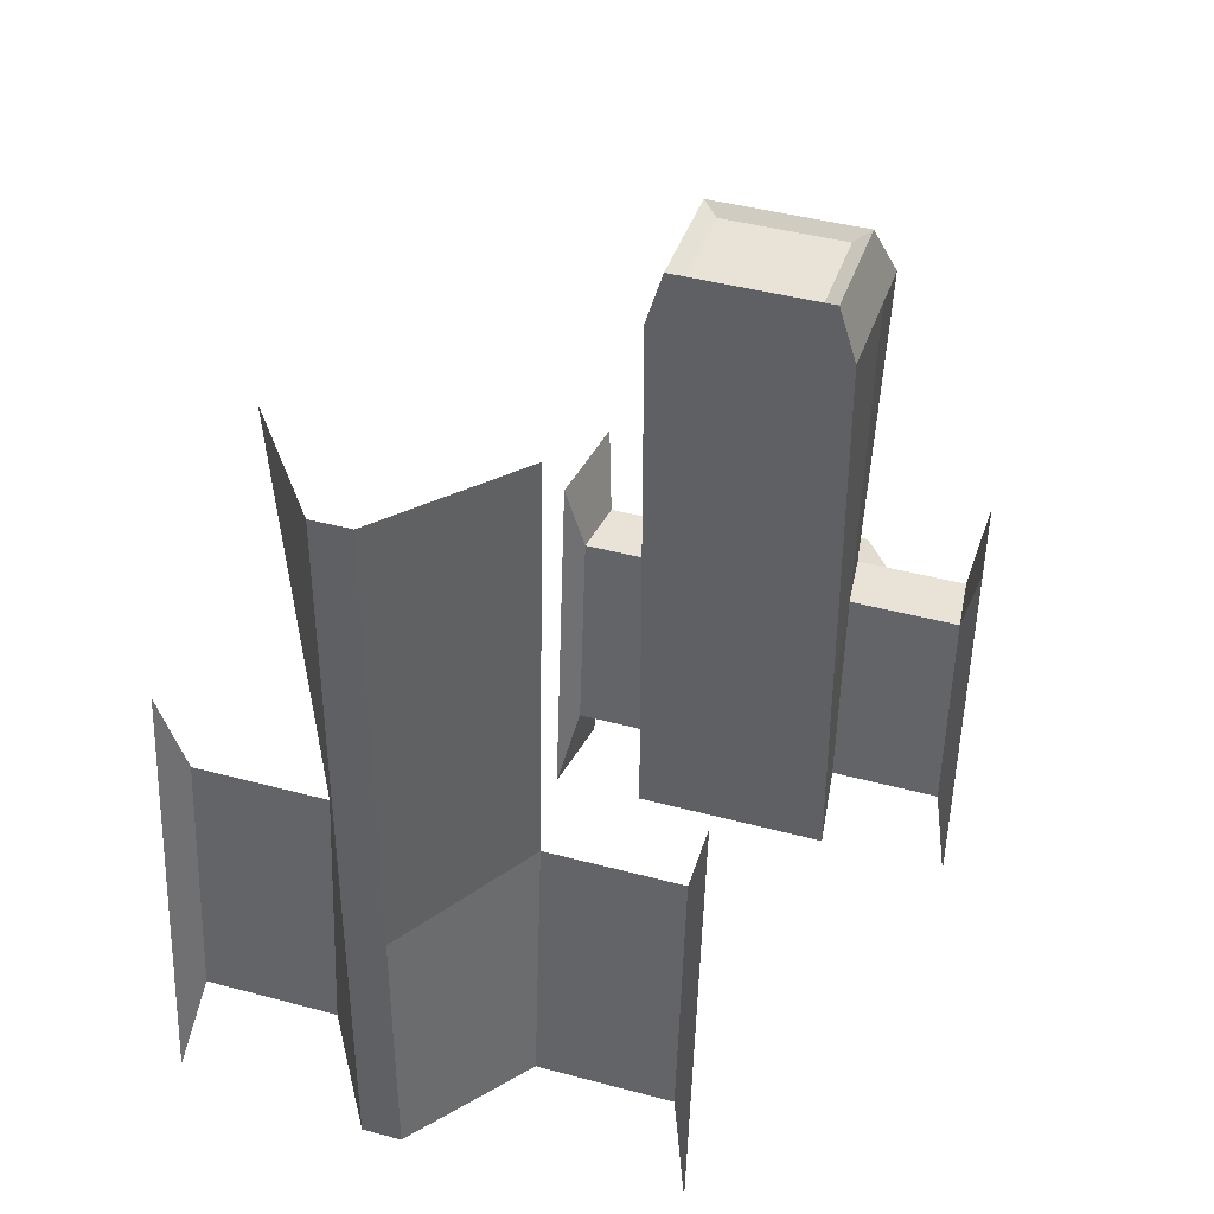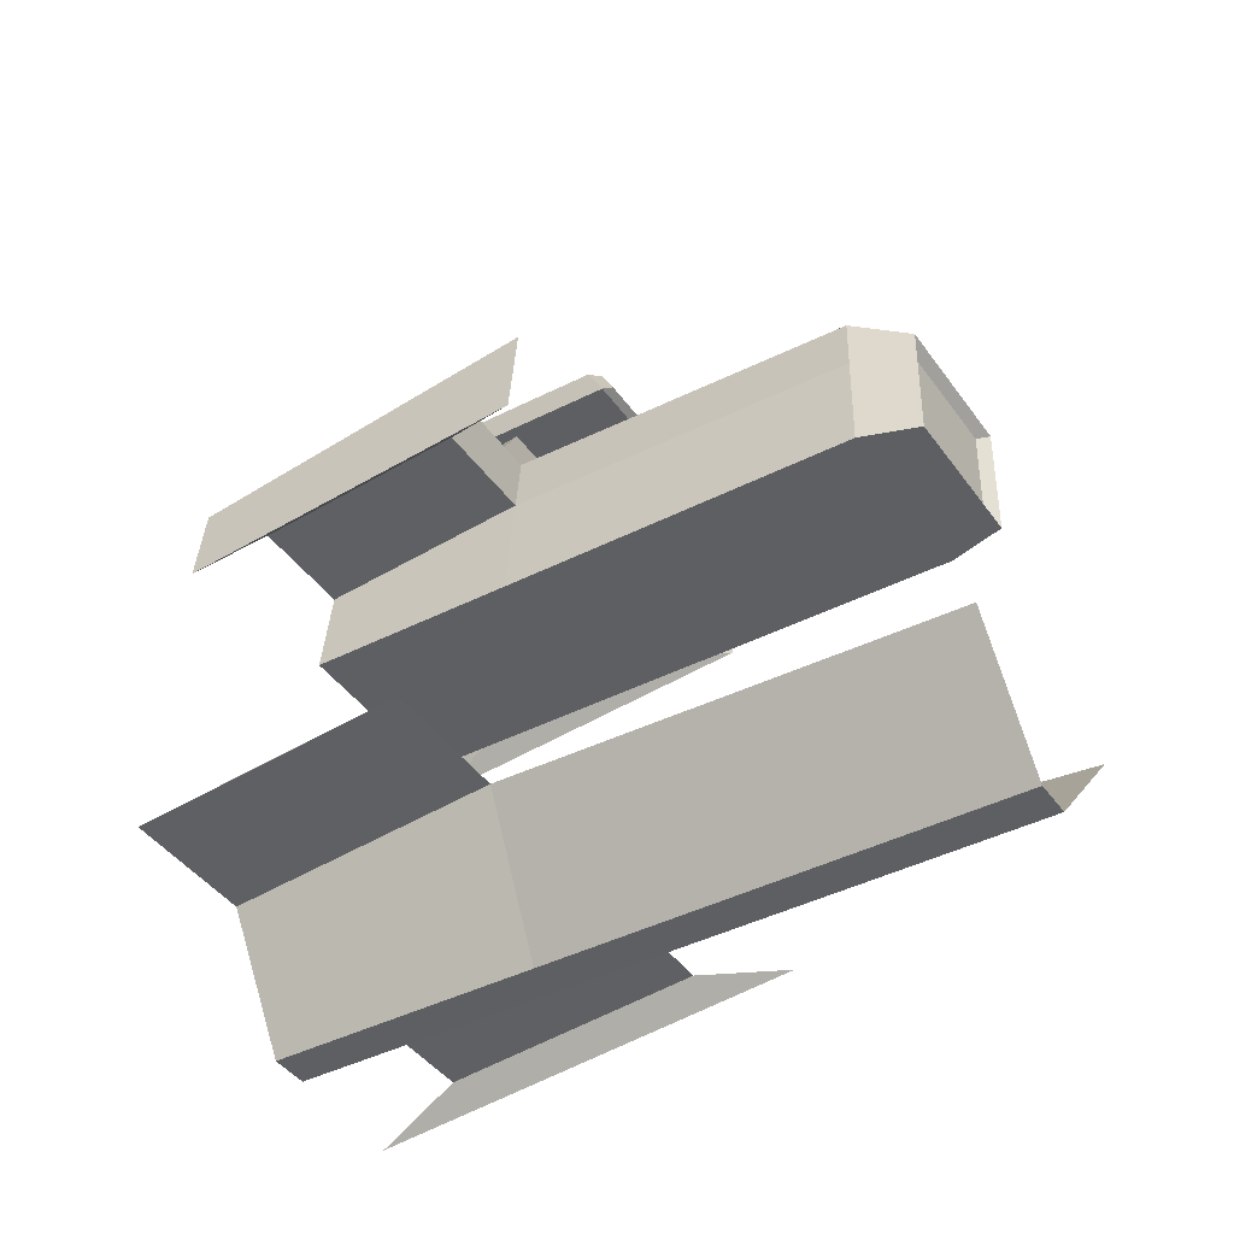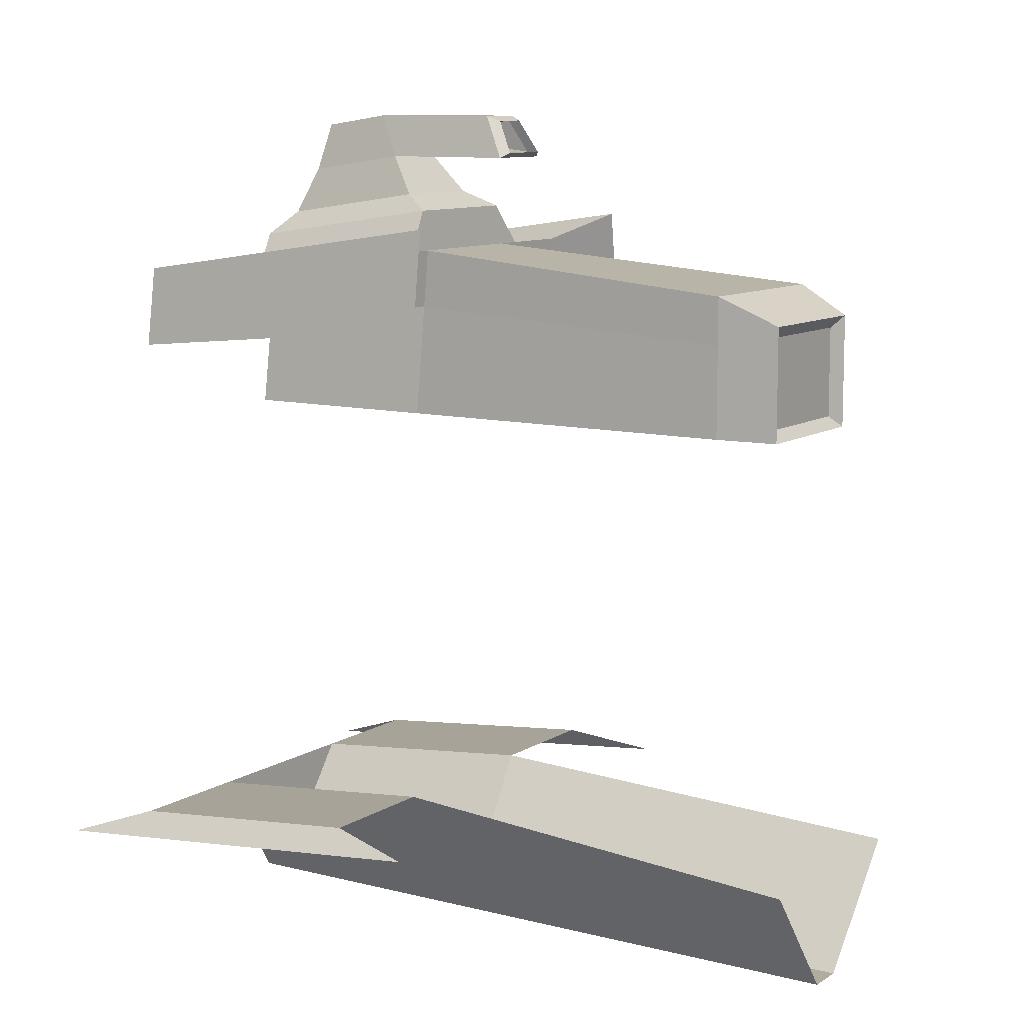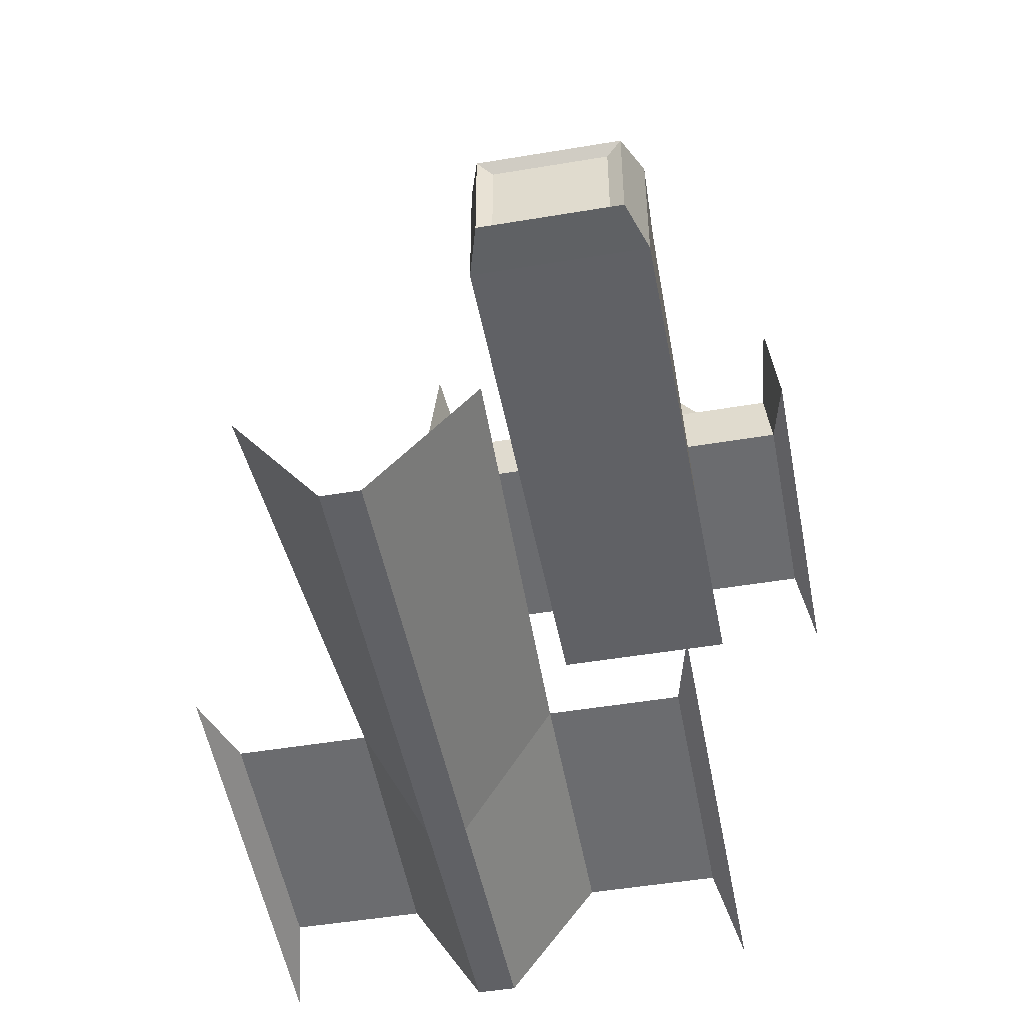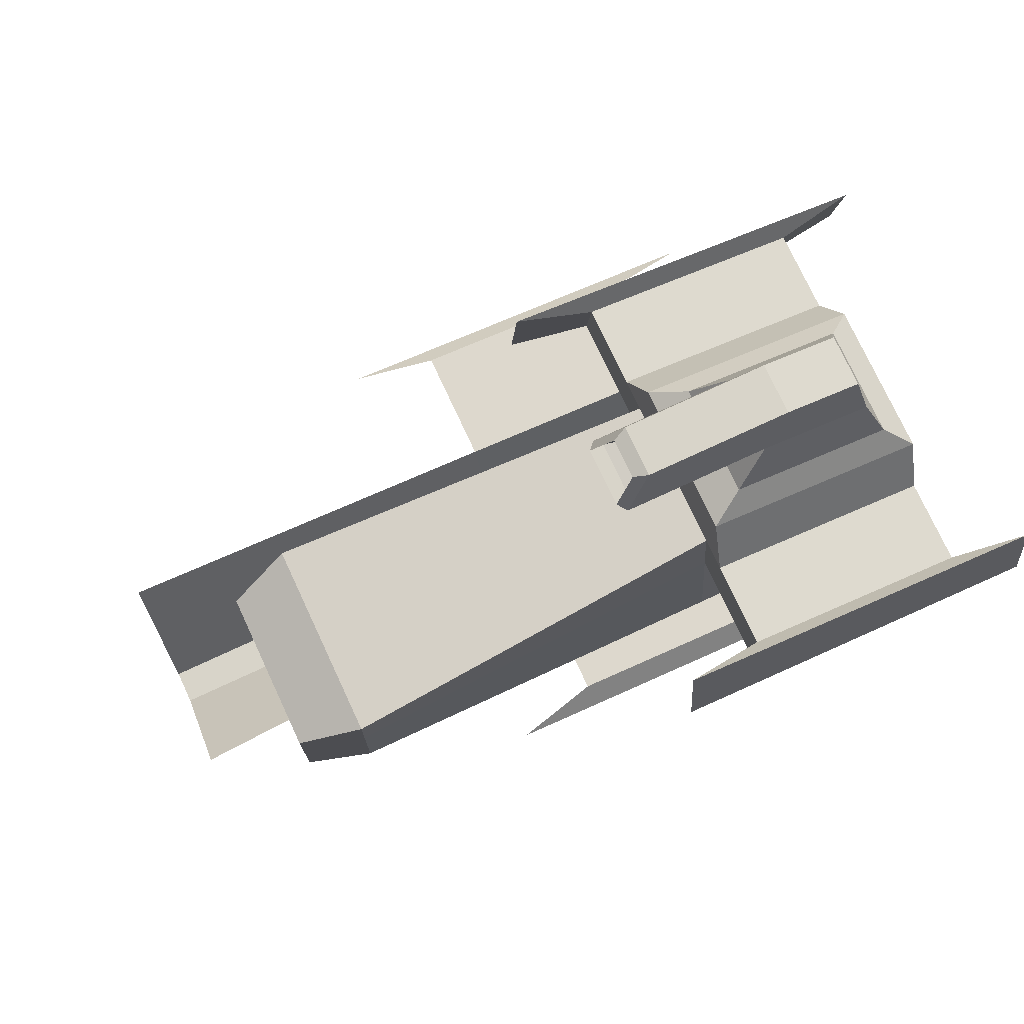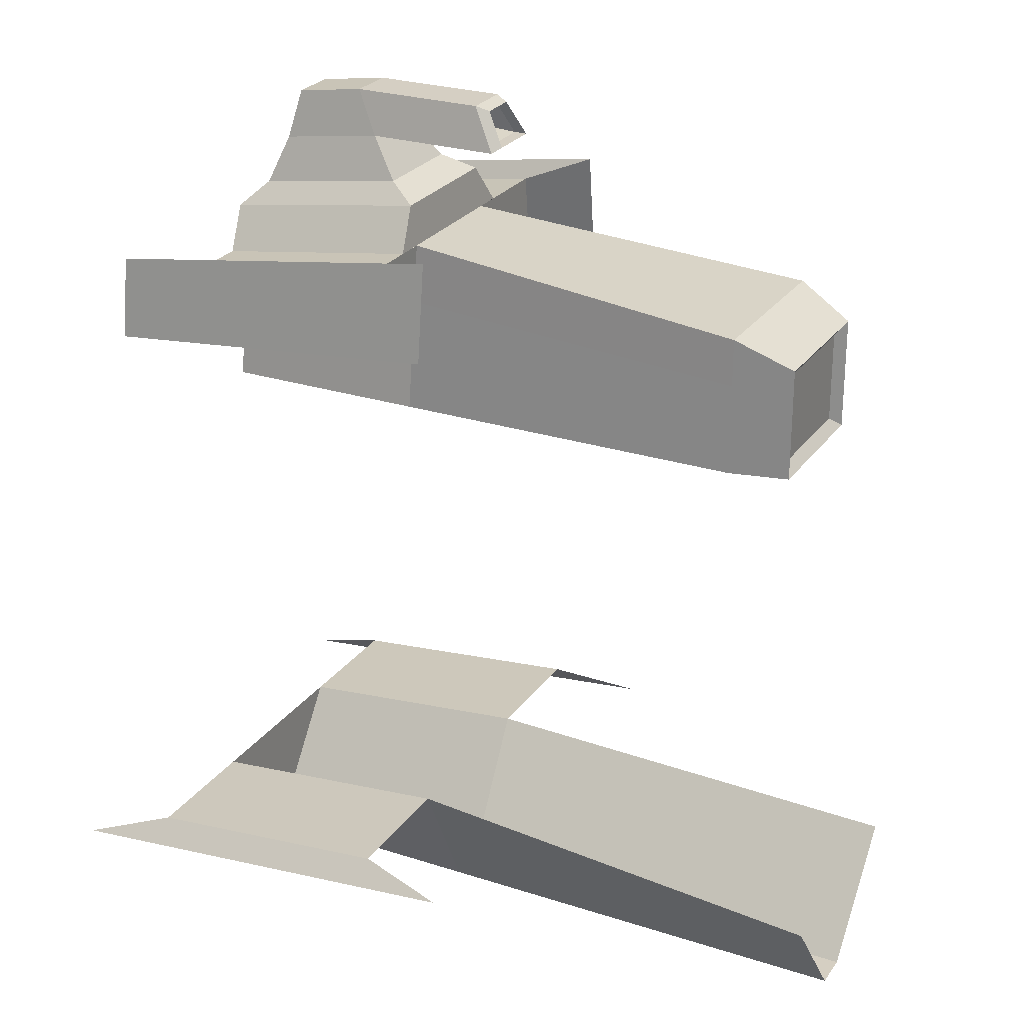
<metadata>
{"format":"obj","ext":"obj","renderer":"f3d","projection":"perspective","resolution":1024,"background":"white","views":[{"elev":41.7,"azim":18.1,"up":"+Z"},{"elev":-41.4,"azim":-58.1,"up":"+Y"},{"elev":10.0,"azim":-56.9,"up":"+Y"},{"elev":-48.3,"azim":10.7,"up":"+Y"},{"elev":75.2,"azim":65.1,"up":"+Y"},{"elev":25.9,"azim":-62.8,"up":"+Y"}]}
</metadata>
<code>
o Cube
v 0.03838 0.1132 -0.1543
v 0.04986 0.03663 -0.1543
v 0.04986 0.1132 0.1543
v 0.04986 0.03663 0.1543
v -0.03838 0.1132 -0.1543
v -0.04986 0.03663 -0.1543
v -0.04986 0.1132 0.1543
v -0.04986 0.03663 0.1543
v -0.04986 0.03663 -0.04173
v 0.03838 0.13 -0.04173
v -0.03838 0.1299 -0.04154
v 0.04986 0.03663 -0.04173
v -0.04986 0.03663 0.1543
v -0.04986 0.1132 0.1543
v 0.04986 0.1132 0.1543
v 0.04986 0.03663 0.1543
v -0.04059 0.03558 0.1854
v -0.04059 0.09791 0.1854
v 0.04059 0.09791 0.1854
v 0.04059 0.03558 0.1854
v -0.04059 0.03558 0.1854
v -0.04059 0.09791 0.1854
v 0.04059 0.09791 0.1854
v 0.04059 0.03558 0.1854
v -0.03227 0.04197 0.1807
v -0.03227 0.09152 0.1807
v 0.03227 0.09152 0.1807
v 0.03227 0.04197 0.1807
v 0.04231 0.087 -0.1543
v -0.04986 0.087 0.1543
v 0.04986 0.087 0.1543
v -0.04231 0.087 -0.1543
v 0.04231 0.09805 -0.04173
v -0.04231 0.098 -0.0416
v -0.04986 0.087 0.1543
v 0.04986 0.087 0.1543
v -0.04059 0.07658 0.1854
v 0.04059 0.07658 0.1854
v -0.04059 0.07658 0.1854
v 0.04059 0.07658 0.1854
v -0.03227 0.07457 0.1807
v 0.03227 0.07457 0.1807
v -0.09581 0.1299 -0.04154
v -0.09581 0.1132 -0.1543
v -0.09974 0.087 -0.1543
v -0.09974 0.098 -0.0416
v 0.09581 0.1132 -0.1543
v 0.09581 0.13 -0.04173
v 0.09974 0.087 -0.1543
v 0.09974 0.09805 -0.04173
v 0.1021 0.1175 -0.194
v 0.1021 0.1462 -0.002034
v 0.1088 0.07286 -0.194
v 0.1088 0.0917 -0.002034
v -0.1021 0.146 -0.001846
v -0.1021 0.1175 -0.194
v -0.1088 0.07291 -0.194
v -0.1088 0.09165 -0.001959
v -0.03838 0.1299 -0.04154
v -0.03838 0.1132 -0.1543
v 0.03838 0.1132 -0.1543
v 0.03838 0.13 -0.04173
v -0.03838 0.1299 -0.04154
v -0.03838 0.1132 -0.1543
v 0.03838 0.1132 -0.1543
v 0.03838 0.13 -0.04173
v -0.05397 0.1299 -0.04154
v -0.05397 0.1132 -0.1543
v 0.05395 0.1132 -0.1543
v 0.05395 0.13 -0.04173
v -0.0384 0.1526 -0.04491
v -0.03839 0.1359 -0.1577
v 0.03836 0.1359 -0.1577
v 0.03836 0.1527 -0.0451
v -0.0384 0.1526 -0.04491
v -0.03839 0.1359 -0.1577
v 0.03836 0.1359 -0.1577
v 0.03836 0.1527 -0.0451
v -0.02803 0.1613 -0.06179
v -0.02803 0.1491 -0.1441
v 0.02798 0.1491 -0.1441
v 0.02798 0.1614 -0.06193
v -0.01937 0.1828 -0.07803
v -0.01937 0.1744 -0.1348
v 0.01929 0.1744 -0.1348
v 0.01929 0.1829 -0.07813
v -0.01309 0.2063 -0.09098
v -0.01309 0.2006 -0.1293
v 0.01298 0.2006 -0.1293
v 0.01298 0.2063 -0.09105
v -0.01937 0.1828 -0.00431
v 0.01929 0.1829 -0.004408
v -0.01309 0.2063 -0.01726
v 0.01298 0.2063 -0.01732
v -0.0149 0.1855 -0.000321
v 0.01482 0.1856 -0.000396
v -0.01008 0.2036 -0.01028
v 0.009969 0.2036 -0.01033
v -0.0149 0.1855 -0.007407
v 0.01482 0.1856 -0.007482
v -0.01008 0.2036 -0.01736
v 0.009969 0.2036 -0.01741
v -0.0116 0.1875 -0.02138
v 0.01152 0.1876 -0.02144
v -0.00785 0.2016 -0.02913
v 0.007744 0.2016 -0.02917
v -0.008304 0.1895 -0.0225
v 0.008215 0.1896 -0.02254
v -0.005622 0.1996 -0.02803
v 0.005519 0.1996 -0.02806
v -0.004891 0.1916 -0.01695
v 0.004799 0.1916 -0.01697
v -0.003318 0.1975 -0.02019
v 0.003218 0.1975 -0.02021
v -0.07709 -0.2361 -0.12
v -0.07709 -0.2361 0.2431
v -0.09637 -0.2361 -0.12
v -0.09637 -0.2361 0.2431
v -0.09637 -0.2361 0.01246
v -0.07709 -0.2361 0.01246
v -0.03297 -0.1768 -0.12
v -0.1414 -0.1768 0.2431
v -0.02408 -0.1768 0.2431
v -0.1325 -0.1768 -0.12
v -0.03297 -0.1638 0.01246
v -0.1325 -0.1639 0.01261
v -0.2001 -0.1768 -0.12
v -0.2001 -0.1639 0.01261
v 0.03458 -0.1768 -0.12
v 0.03458 -0.1638 0.01246
v 0.04522 -0.1935 -0.1667
v 0.04522 -0.1713 0.05916
v -0.2107 -0.1934 -0.1666
v -0.2107 -0.1714 0.05925
f 10 11 7 3
f 8 4 16 13
f 34 11 43 46
f 9 12 4 8
f 33 10 3 31
f 32 5 1 29
f 29 1 47 49
f 6 2 12 9
f 30 7 11 34
f 11 10 62 59
f 15 14 18 19
f 3 7 14 15
f 31 3 15 36
f 30 8 13 35
f 19 18 22 23
f 35 13 17 37
f 13 16 20 17
f 36 15 19 38
f 21 24 28 25
f 37 17 21 39
f 17 20 24 21
f 38 19 23 40
f 42 27 26 41
f 40 23 27 42
f 23 22 26 27
f 39 21 25 41
f 22 39 41 26
f 24 40 42 28
f 28 42 41 25
f 20 38 40 24
f 18 37 39 22
f 16 36 38 20
f 14 35 37 18
f 7 30 35 14
f 4 31 36 16
f 8 30 34 9
f 2 29 33 12
f 6 32 29 2
f 12 33 31 4
f 9 34 32 6
f 45 46 58 57
f 32 34 46 45
f 5 32 45 44
f 11 5 44 43
f 48 50 54 52
f 1 10 48 47
f 10 33 50 48
f 33 29 49 50
f 53 51 52 54
f 47 48 52 51
f 50 49 53 54
f 49 47 51 53
f 58 55 56 57
f 44 45 57 56
f 46 43 55 58
f 43 44 56 55
f 62 61 65 66
f 10 1 61 62
f 5 11 59 60
f 1 5 60 61
f 63 66 70 67
f 60 59 63 64
f 59 62 66 63
f 61 60 64 65
f 69 68 72 73
f 65 64 68 69
f 66 65 69 70
f 64 63 67 68
f 74 73 77 78
f 70 69 73 74
f 68 67 71 72
f 67 70 74 71
f 75 78 82 79
f 72 71 75 76
f 71 74 78 75
f 73 72 76 77
f 82 81 85 86
f 77 76 80 81
f 78 77 81 82
f 76 75 79 80
f 86 85 89 90
f 80 79 83 84
f 79 82 86 83
f 81 80 84 85
f 89 88 87 90
f 84 83 87 88
f 86 90 94 92
f 85 84 88 89
f 92 94 98 96
f 90 87 93 94
f 83 86 92 91
f 87 83 91 93
f 95 96 100 99
f 91 92 96 95
f 93 91 95 97
f 94 93 97 98
f 101 99 103 105
f 97 95 99 101
f 98 97 101 102
f 96 98 102 100
f 104 106 110 108
f 102 101 105 106
f 100 102 106 104
f 99 100 104 103
f 109 107 111 113
f 103 104 108 107
f 105 103 107 109
f 106 105 109 110
f 111 112 114 113
f 110 109 113 114
f 108 110 114 112
f 107 108 112 111
f 119 120 116 118
f 117 115 120 119
f 118 122 126 119
f 115 121 125 120
f 117 124 121 115
f 120 125 123 116
f 119 126 124 117
f 127 128 134 133
f 124 126 128 127
f 125 121 129 130
f 130 129 131 132

</code>
